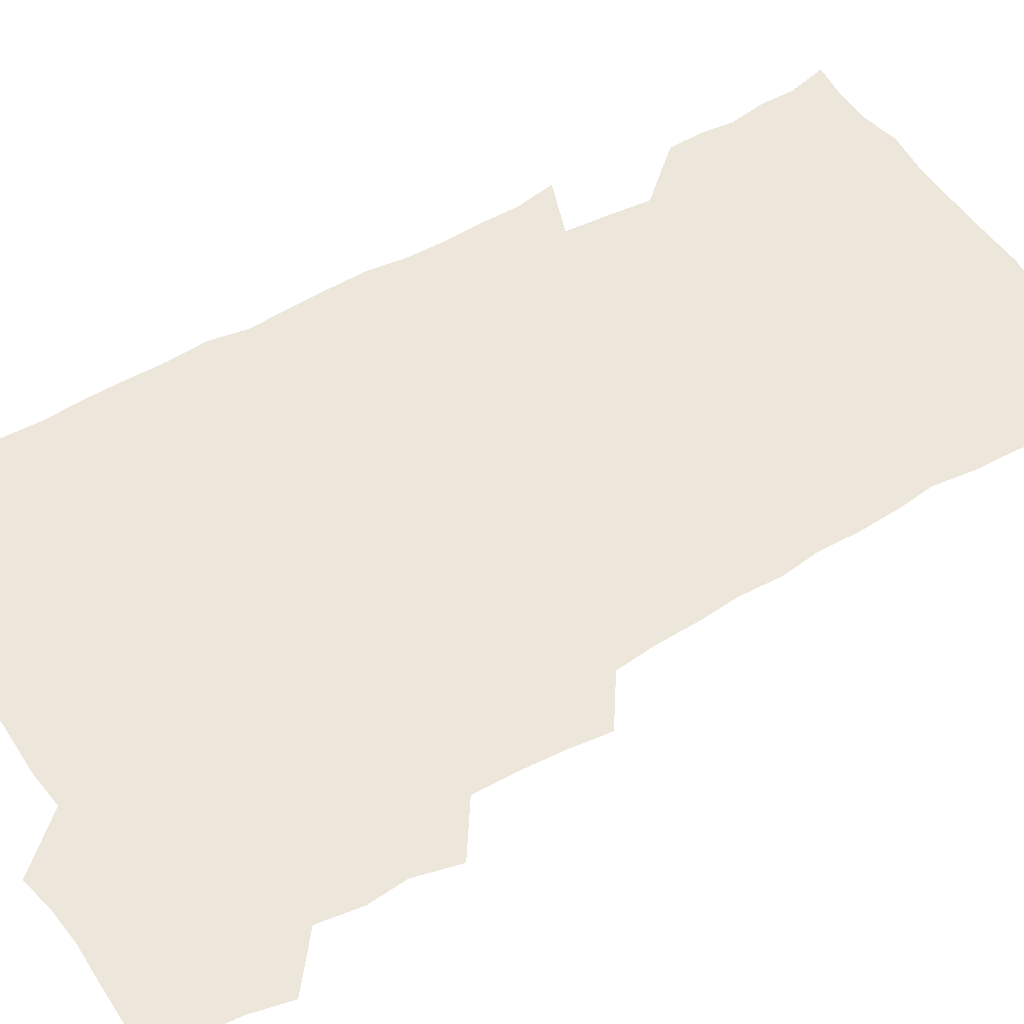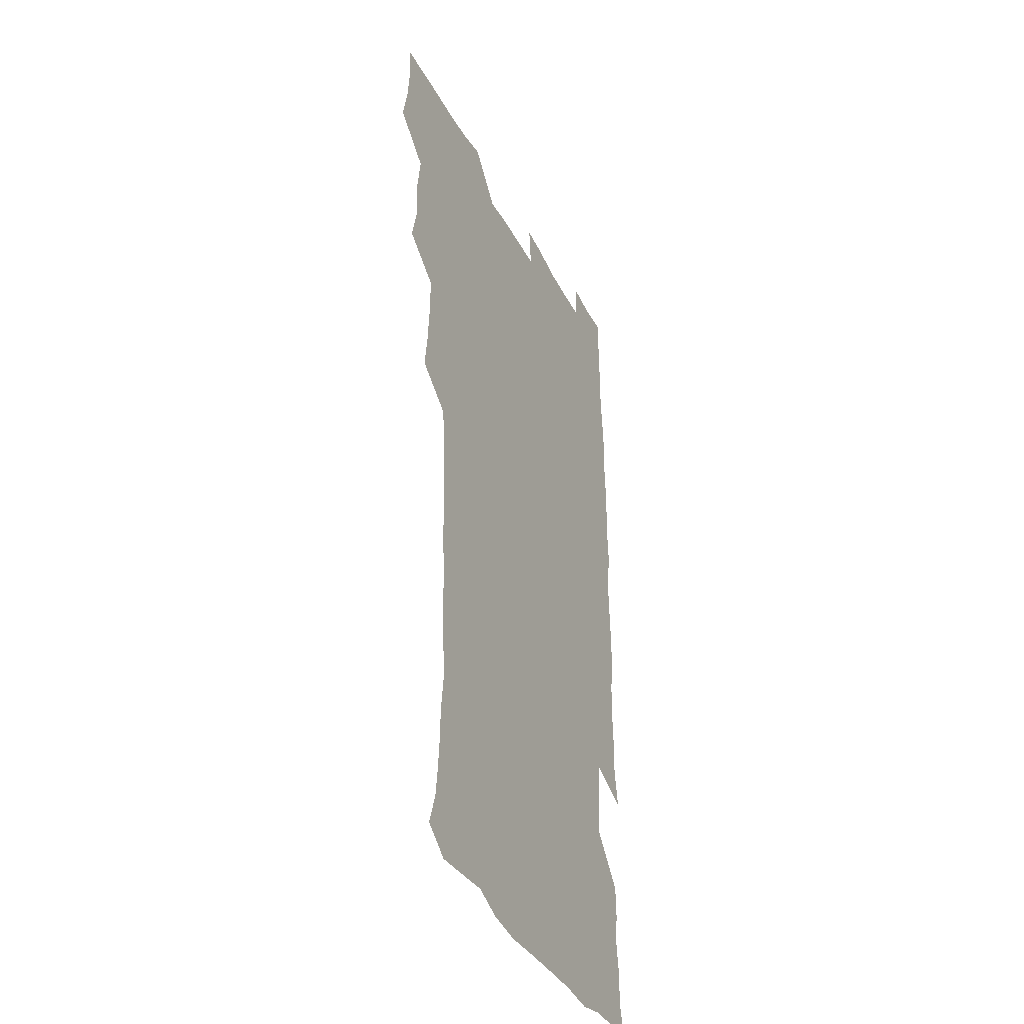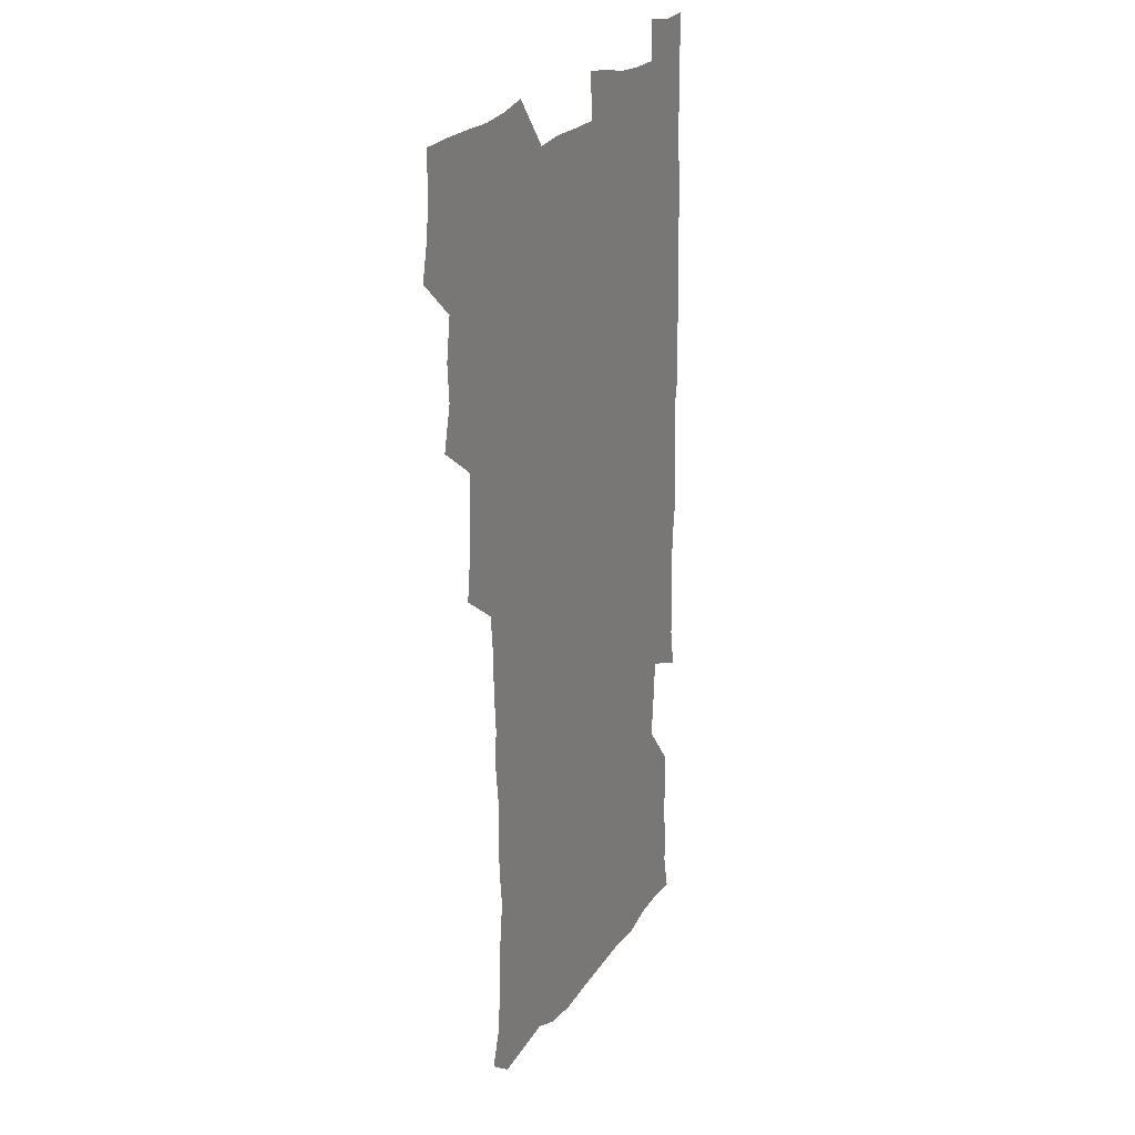
<metadata>
{"format":"obj","ext":"obj","renderer":"f3d","projection":"perspective","resolution":1024,"background":"white","views":[{"elev":52.6,"azim":-121.7,"up":"+Z"},{"elev":-37.4,"azim":-65.3,"up":"+Y"},{"elev":21.5,"azim":-65.5,"up":"+Y"}]}
</metadata>
<code>
v 476.2 524.9 0
v 479.7 540.2 0
v 481.2 555 0
v 480.8 570.2 0
v 489.3 460.7 0
v 493.7 477.9 0
v 492.4 492.9 0
v 495 509.6 0
v 495.5 525 0
v 497.5 539.9 0
v 497 554.8 0
v 495.8 570.9 0
v 505.2 398.3 0
v 507.2 414.4 0
v 508.3 430.6 0
v 508.6 447.5 0
v 509.9 464 0
v 510.8 479.7 0
v 511.3 495 0
v 510.5 509.8 0
v 513.5 525.4 0
v 512.8 539.9 0
v 512.1 554.8 0
v 510.8 571 0
v 521 187.8 0
v 525.5 201 0
v 526.9 213.3 0
v 528 226.9 0
v 528.3 240.6 0
v 530.4 258.4 0
v 528.6 273.2 0
v 527.8 289.1 0
v 528.1 306.2 0
v 526.3 320.6 0
v 527 337.3 0
v 525.7 352.5 0
v 525.3 369.5 0
v 523.7 385.6 0
v 525.2 402.9 0
v 526.6 419.4 0
v 526.3 434.6 0
v 527.4 450.7 0
v 526.8 465.5 0
v 528.2 481.1 0
v 528.7 495.9 0
v 527.4 510.6 0
v 528.1 525.2 0
v 527.6 539.9 0
v 526.7 555 0
v 525.7 570.9 0
v 533.4 178.8 0
v 540.4 194.1 0
v 541.1 206.1 0
v 542.8 220.1 0
v 546.4 237.5 0
v 545.8 252 0
v 546 267.3 0
v 544.2 280.9 0
v 543.9 296.3 0
v 544.4 312.8 0
v 544.2 328.5 0
v 543.9 343.9 0
v 542.3 358.2 0
v 543.5 375.3 0
v 541.7 389.7 0
v 541.7 405.3 0
v 542.5 421.2 0
v 542 436 0
v 542.2 451.2 0
v 543.2 466.7 0
v 542.7 481.2 0
v 543.6 496.2 0
v 544.6 510.7 0
v 543.8 524.8 0
v 542.4 540.1 0
v 540.9 556.4 0
v 539.8 572.2 0
v 547.6 179.8 0
v 553 194.1 0
v 556.9 210 0
v 560.2 227.2 0
v 560.6 241.9 0
v 561.7 258.1 0
v 561.2 272.3 0
v 560.3 286.5 0
v 558.9 300.3 0
v 559 315.8 0
v 559.1 331.6 0
v 558 345.8 0
v 558.7 362.3 0
v 558.4 377.2 0
v 557.1 391.4 0
v 557.2 406.8 0
v 557.6 422.1 0
v 558.1 437.5 0
v 558.4 452.6 0
v 558.2 467.1 0
v 558.5 482 0
v 558.6 496.5 0
v 558.7 510.7 0
v 558.1 524.9 0
v 557.3 539.8 0
v 556.2 554.8 0
v 553 575 0
v 564.8 181.1 0
v 569.1 196.1 0
v 573.7 214.8 0
v 575.1 230.6 0
v 574.9 244.6 0
v 575 259.4 0
v 574.5 273.4 0
v 574.2 288.3 0
v 572.9 301.6 0
v 574.1 319.3 0
v 573.5 333.4 0
v 572.4 347.1 0
v 573.5 364.2 0
v 572.1 377.6 0
v 573.6 394.3 0
v 573.3 408.8 0
v 572.8 423 0
v 572.9 438 0
v 573.1 452.9 0
v 572 466.9 0
v 572.8 482 0
v 573.2 496.6 0
v 572.9 510.9 0
v 572.2 525.5 0
v 572.3 539.4 0
v 570.6 554.8 0
v 578.3 175.7 0
v 584.9 197.8 0
v 587.9 215.2 0
v 588.3 230.2 0
v 588.5 245 0
v 588.4 259.6 0
v 588.7 275.2 0
v 587.9 288.8 0
v 587.5 303.4 0
v 587.8 319.2 0
v 587.5 334 0
v 587.6 349.5 0
v 587.6 364.8 0
v 587.6 379.7 0
v 587.5 394.3 0
v 586.9 408 0
v 587.6 423.9 0
v 586.9 437.8 0
v 587.5 453.1 0
v 587.1 467.5 0
v 587.2 481.9 0
v 587.5 496.5 0
v 587.5 510.8 0
v 587.1 525.4 0
v 586.6 540.2 0
v 585.4 556.4 0
v 594.8 173.7 0
v 599.1 195 0
v 602.3 217.6 0
v 602.7 232.2 0
v 602.7 246.6 0
v 602.4 260.4 0
v 602.4 274.9 0
v 602.4 290.6 0
v 602.4 306.1 0
v 602 319.9 0
v 602.2 335.7 0
v 602.1 350.7 0
v 602 365.4 0
v 601.9 379.9 0
v 601.8 394.6 0
v 601.8 409.4 0
v 601.9 424.2 0
v 602.2 439.4 0
v 601.9 453.4 0
v 602.1 468 0
v 602.1 482.3 0
v 601.7 496.6 0
v 602.1 510.9 0
v 601.8 525.5 0
v 601.4 540.8 0
v 601 556.3 0
v 612.5 174.5 0
v 614.9 195.6 0
v 616 216.5 0
v 616.3 231.6 0
v 616.2 246.6 0
v 616.1 259.1 0
v 616.5 276.6 0
v 616.3 290.1 0
v 616.2 305.3 0
v 616.1 320.5 0
v 616.3 336.8 0
v 616.2 350.8 0
v 616.1 365.1 0
v 616 379.2 0
v 616 394.3 0
v 616 408.3 0
v 616.1 424 0
v 616.2 438.9 0
v 616.2 453.2 0
v 616.2 467.9 0
v 616.2 482.3 0
v 616.6 496.7 0
v 616.5 511.1 0
v 616.6 525.4 0
v 616.5 540 0
v 616.3 556.6 0
v 614.6 575.4 0
v 630.3 175 0
v 630.4 197.2 0
v 630.2 215.7 0
v 630.1 231.5 0
v 630 245.8 0
v 630.3 261.6 0
v 630.3 276.5 0
v 630.3 290.5 0
v 630.3 304.8 0
v 630.3 319 0
v 630.1 335.9 0
v 630.1 350.9 0
v 630.1 365.2 0
v 630.2 380.5 0
v 630.2 394.4 0
v 630.3 409.1 0
v 630.4 423.6 0
v 630.3 438.9 0
v 630.5 453 0
v 630.4 468.2 0
v 630.5 482.1 0
v 630.7 496.6 0
v 631 511.1 0
v 631.2 525.5 0
v 631.1 540.4 0
v 630.9 555.5 0
v 628.6 574.2 0
v 647.9 175.4 0
v 645.4 197.5 0
v 644.4 215.3 0
v 644.1 230.1 0
v 643.8 245.8 0
v 644.2 260 0
v 643.9 275.9 0
v 644 290.9 0
v 644.3 304.4 0
v 644.1 321.8 0
v 644.1 336 0
v 644.1 350.5 0
v 644.3 364.8 0
v 644.2 379.7 0
v 644.3 394.3 0
v 644.2 409.3 0
v 644.8 423 0
v 644.4 438.6 0
v 644.8 452.9 0
v 644.5 468 0
v 644.6 482.3 0
v 645.3 496.6 0
v 645.4 511.1 0
v 645.8 525.4 0
v 646.2 539.6 0
v 645.7 555 0
v 644.6 571.2 0
v 664.8 174 0
v 660.5 196.3 0
v 658.5 214.4 0
v 658.1 229.2 0
v 658.7 242.5 0
v 657.7 259.5 0
v 657.9 274.1 0
v 658.2 289.3 0
v 658.2 304.9 0
v 658.4 319.7 0
v 658.4 334.5 0
v 658.5 349.2 0
v 658.3 364.4 0
v 658.3 379.2 0
v 658.5 393.8 0
v 658.5 408.6 0
v 658.8 423.1 0
v 660.4 436.8 0
v 659.3 452.7 0
v 660 466.9 0
v 659.5 481.9 0
v 659.4 496.6 0
v 659.2 510.9 0
v 660.7 525.4 0
v 660.4 539.9 0
v 660.5 554.7 0
v 660 570.5 0
v 679.6 177.2 0
v 676.6 193.4 0
v 673.3 212.1 0
v 672.7 226.9 0
v 671.9 242.4 0
v 671.8 256.6 0
v 671.8 271.4 0
v 672.4 287.1 0
v 673.5 302.1 0
v 672.7 318 0
v 674.2 331.3 0
v 673 347.7 0
v 673.2 362.4 0
v 673.3 377.3 0
v 674.2 391.6 0
v 673.5 407.2 0
v 673.2 422.4 0
v 674.1 436.9 0
v 673.6 452.3 0
v 674.1 466.7 0
v 673.8 481.8 0
v 673.9 496.3 0
v 676.4 510.8 0
v 675.8 525.5 0
v 675.2 540.3 0
v 675.3 555 0
v 675.3 570.7 0
v 675.2 587.3 0
v 694.2 177.4 0
v 689.7 194.7 0
v 688 209.8 0
v 687.8 223.5 0
v 686.3 239.3 0
v 685.1 253.8 0
v 685.9 266 0
v 687.5 281.9 0
v 688.9 299.5 0
v 687.9 315 0
v 687.9 330.1 0
v 687.8 345.1 0
v 688.3 359.9 0
v 688.5 374.9 0
v 689.7 389.2 0
v 689.2 404.8 0
v 689.1 420.1 0
v 689.9 435 0
v 689.3 450.5 0
v 689.1 465.6 0
v 690.5 480 0
v 689.8 495.3 0
v 691.3 510 0
v 690.3 525.7 0
v 690.2 540.4 0
v 689.9 554.9 0
v 690.4 570 0
v 690.8 585.2 0
v 708.2 176.1 0
v 704.5 191.7 0
v 704.8 204.5 0
v 702.6 219.6 0
v 704.1 232.2 0
v 703.7 245.6 0
v 710.7 291.5 0
v 707.8 307.6 0
v 708 322.4 0
v 707.1 338.2 0
v 707.4 353.5 0
v 709.4 368 0
v 709.1 383.4 0
v 708.3 399.4 0
v 707.4 415.7 0
v 710 430.2 0
v 709 446.3 0
v 709.1 461.8 0
v 708.9 477.3 0
v 707.8 493.1 0
v 708.4 508.2 0
v 707 524.3 0
v 705.8 540.2 0
v 706.1 555.4 0
v 705.8 570.4 0
v 706.4 586.2 0
f 8 9 1
f 1 9 2
f 9 10 2
f 2 10 3
f 10 11 3
f 3 11 4
f 11 12 4
f 16 17 5
f 5 17 6
f 17 18 6
f 6 18 7
f 18 19 7
f 7 19 8
f 19 20 8
f 8 20 9
f 20 21 9
f 9 21 10
f 21 22 10
f 10 22 11
f 22 23 11
f 11 23 12
f 23 24 12
f 38 39 13
f 13 39 14
f 39 40 14
f 14 40 15
f 40 41 15
f 15 41 16
f 41 42 16
f 16 42 17
f 42 43 17
f 17 43 18
f 43 44 18
f 18 44 19
f 44 45 19
f 19 45 20
f 45 46 20
f 20 46 21
f 46 47 21
f 21 47 22
f 47 48 22
f 22 48 23
f 48 49 23
f 23 49 24
f 49 50 24
f 51 52 25
f 25 52 26
f 52 53 26
f 26 53 27
f 53 54 27
f 27 54 28
f 54 55 28
f 28 55 29
f 55 56 29
f 29 56 30
f 56 57 30
f 30 57 31
f 57 58 31
f 31 58 32
f 58 59 32
f 32 59 33
f 59 60 33
f 33 60 34
f 60 61 34
f 34 61 35
f 61 62 35
f 35 62 36
f 62 63 36
f 36 63 37
f 63 64 37
f 37 64 38
f 64 65 38
f 38 65 39
f 65 66 39
f 39 66 40
f 66 67 40
f 40 67 41
f 67 68 41
f 41 68 42
f 68 69 42
f 42 69 43
f 69 70 43
f 43 70 44
f 70 71 44
f 44 71 45
f 71 72 45
f 45 72 46
f 72 73 46
f 46 73 47
f 73 74 47
f 47 74 48
f 74 75 48
f 48 75 49
f 75 76 49
f 49 76 50
f 76 77 50
f 51 78 52
f 78 79 52
f 52 79 53
f 79 80 53
f 53 80 54
f 80 81 54
f 54 81 55
f 81 82 55
f 55 82 56
f 82 83 56
f 56 83 57
f 83 84 57
f 57 84 58
f 84 85 58
f 58 85 59
f 85 86 59
f 59 86 60
f 86 87 60
f 60 87 61
f 87 88 61
f 61 88 62
f 88 89 62
f 62 89 63
f 89 90 63
f 63 90 64
f 90 91 64
f 64 91 65
f 91 92 65
f 65 92 66
f 92 93 66
f 66 93 67
f 93 94 67
f 67 94 68
f 94 95 68
f 68 95 69
f 95 96 69
f 69 96 70
f 96 97 70
f 70 97 71
f 97 98 71
f 71 98 72
f 98 99 72
f 72 99 73
f 99 100 73
f 73 100 74
f 100 101 74
f 74 101 75
f 101 102 75
f 75 102 76
f 102 103 76
f 76 103 77
f 103 104 77
f 78 105 79
f 105 106 79
f 79 106 80
f 106 107 80
f 80 107 81
f 107 108 81
f 81 108 82
f 108 109 82
f 82 109 83
f 109 110 83
f 83 110 84
f 110 111 84
f 84 111 85
f 111 112 85
f 85 112 86
f 112 113 86
f 86 113 87
f 113 114 87
f 87 114 88
f 114 115 88
f 88 115 89
f 115 116 89
f 89 116 90
f 116 117 90
f 90 117 91
f 117 118 91
f 91 118 92
f 118 119 92
f 92 119 93
f 119 120 93
f 93 120 94
f 120 121 94
f 94 121 95
f 121 122 95
f 95 122 96
f 122 123 96
f 96 123 97
f 123 124 97
f 97 124 98
f 124 125 98
f 98 125 99
f 125 126 99
f 99 126 100
f 126 127 100
f 100 127 101
f 127 128 101
f 101 128 102
f 128 129 102
f 102 129 103
f 129 130 103
f 103 130 104
f 105 131 106
f 131 132 106
f 106 132 107
f 132 133 107
f 107 133 108
f 133 134 108
f 108 134 109
f 134 135 109
f 109 135 110
f 135 136 110
f 110 136 111
f 136 137 111
f 111 137 112
f 137 138 112
f 112 138 113
f 138 139 113
f 113 139 114
f 139 140 114
f 114 140 115
f 140 141 115
f 115 141 116
f 141 142 116
f 116 142 117
f 142 143 117
f 117 143 118
f 143 144 118
f 118 144 119
f 144 145 119
f 119 145 120
f 145 146 120
f 120 146 121
f 146 147 121
f 121 147 122
f 147 148 122
f 122 148 123
f 148 149 123
f 123 149 124
f 149 150 124
f 124 150 125
f 150 151 125
f 125 151 126
f 151 152 126
f 126 152 127
f 152 153 127
f 127 153 128
f 153 154 128
f 128 154 129
f 154 155 129
f 129 155 130
f 155 156 130
f 131 157 132
f 157 158 132
f 132 158 133
f 158 159 133
f 133 159 134
f 159 160 134
f 134 160 135
f 160 161 135
f 135 161 136
f 161 162 136
f 136 162 137
f 162 163 137
f 137 163 138
f 163 164 138
f 138 164 139
f 164 165 139
f 139 165 140
f 165 166 140
f 140 166 141
f 166 167 141
f 141 167 142
f 167 168 142
f 142 168 143
f 168 169 143
f 143 169 144
f 169 170 144
f 144 170 145
f 170 171 145
f 145 171 146
f 171 172 146
f 146 172 147
f 172 173 147
f 147 173 148
f 173 174 148
f 148 174 149
f 174 175 149
f 149 175 150
f 175 176 150
f 150 176 151
f 176 177 151
f 151 177 152
f 177 178 152
f 152 178 153
f 178 179 153
f 153 179 154
f 179 180 154
f 154 180 155
f 180 181 155
f 155 181 156
f 181 182 156
f 157 183 158
f 183 184 158
f 158 184 159
f 184 185 159
f 159 185 160
f 185 186 160
f 160 186 161
f 186 187 161
f 161 187 162
f 187 188 162
f 162 188 163
f 188 189 163
f 163 189 164
f 189 190 164
f 164 190 165
f 190 191 165
f 165 191 166
f 191 192 166
f 166 192 167
f 192 193 167
f 167 193 168
f 193 194 168
f 168 194 169
f 194 195 169
f 169 195 170
f 195 196 170
f 170 196 171
f 196 197 171
f 171 197 172
f 197 198 172
f 172 198 173
f 198 199 173
f 173 199 174
f 199 200 174
f 174 200 175
f 200 201 175
f 175 201 176
f 201 202 176
f 176 202 177
f 202 203 177
f 177 203 178
f 203 204 178
f 178 204 179
f 204 205 179
f 179 205 180
f 205 206 180
f 180 206 181
f 206 207 181
f 181 207 182
f 207 208 182
f 183 210 184
f 210 211 184
f 184 211 185
f 211 212 185
f 185 212 186
f 212 213 186
f 186 213 187
f 213 214 187
f 187 214 188
f 214 215 188
f 188 215 189
f 215 216 189
f 189 216 190
f 216 217 190
f 190 217 191
f 217 218 191
f 191 218 192
f 218 219 192
f 192 219 193
f 219 220 193
f 193 220 194
f 220 221 194
f 194 221 195
f 221 222 195
f 195 222 196
f 222 223 196
f 196 223 197
f 223 224 197
f 197 224 198
f 224 225 198
f 198 225 199
f 225 226 199
f 199 226 200
f 226 227 200
f 200 227 201
f 227 228 201
f 201 228 202
f 228 229 202
f 202 229 203
f 229 230 203
f 203 230 204
f 230 231 204
f 204 231 205
f 231 232 205
f 205 232 206
f 232 233 206
f 206 233 207
f 233 234 207
f 207 234 208
f 234 235 208
f 208 235 209
f 235 236 209
f 210 237 211
f 237 238 211
f 211 238 212
f 238 239 212
f 212 239 213
f 239 240 213
f 213 240 214
f 240 241 214
f 214 241 215
f 241 242 215
f 215 242 216
f 242 243 216
f 216 243 217
f 243 244 217
f 217 244 218
f 244 245 218
f 218 245 219
f 245 246 219
f 219 246 220
f 246 247 220
f 220 247 221
f 247 248 221
f 221 248 222
f 248 249 222
f 222 249 223
f 249 250 223
f 223 250 224
f 250 251 224
f 224 251 225
f 251 252 225
f 225 252 226
f 252 253 226
f 226 253 227
f 253 254 227
f 227 254 228
f 254 255 228
f 228 255 229
f 255 256 229
f 229 256 230
f 256 257 230
f 230 257 231
f 257 258 231
f 231 258 232
f 258 259 232
f 232 259 233
f 259 260 233
f 233 260 234
f 260 261 234
f 234 261 235
f 261 262 235
f 235 262 236
f 262 263 236
f 237 264 238
f 264 265 238
f 238 265 239
f 265 266 239
f 239 266 240
f 266 267 240
f 240 267 241
f 267 268 241
f 241 268 242
f 268 269 242
f 242 269 243
f 269 270 243
f 243 270 244
f 270 271 244
f 244 271 245
f 271 272 245
f 245 272 246
f 272 273 246
f 246 273 247
f 273 274 247
f 247 274 248
f 274 275 248
f 248 275 249
f 275 276 249
f 249 276 250
f 276 277 250
f 250 277 251
f 277 278 251
f 251 278 252
f 278 279 252
f 252 279 253
f 279 280 253
f 253 280 254
f 280 281 254
f 254 281 255
f 281 282 255
f 255 282 256
f 282 283 256
f 256 283 257
f 283 284 257
f 257 284 258
f 284 285 258
f 258 285 259
f 285 286 259
f 259 286 260
f 286 287 260
f 260 287 261
f 287 288 261
f 261 288 262
f 288 289 262
f 262 289 263
f 289 290 263
f 264 291 265
f 291 292 265
f 265 292 266
f 292 293 266
f 266 293 267
f 293 294 267
f 267 294 268
f 294 295 268
f 268 295 269
f 295 296 269
f 269 296 270
f 296 297 270
f 270 297 271
f 297 298 271
f 271 298 272
f 298 299 272
f 272 299 273
f 299 300 273
f 273 300 274
f 300 301 274
f 274 301 275
f 301 302 275
f 275 302 276
f 302 303 276
f 276 303 277
f 303 304 277
f 277 304 278
f 304 305 278
f 278 305 279
f 305 306 279
f 279 306 280
f 306 307 280
f 280 307 281
f 307 308 281
f 281 308 282
f 308 309 282
f 282 309 283
f 309 310 283
f 283 310 284
f 310 311 284
f 284 311 285
f 311 312 285
f 285 312 286
f 312 313 286
f 286 313 287
f 313 314 287
f 287 314 288
f 314 315 288
f 288 315 289
f 315 316 289
f 289 316 290
f 316 317 290
f 291 319 292
f 319 320 292
f 292 320 293
f 320 321 293
f 293 321 294
f 321 322 294
f 294 322 295
f 322 323 295
f 295 323 296
f 323 324 296
f 296 324 297
f 324 325 297
f 297 325 298
f 325 326 298
f 298 326 299
f 326 327 299
f 299 327 300
f 327 328 300
f 300 328 301
f 328 329 301
f 301 329 302
f 329 330 302
f 302 330 303
f 330 331 303
f 303 331 304
f 331 332 304
f 304 332 305
f 332 333 305
f 305 333 306
f 333 334 306
f 306 334 307
f 334 335 307
f 307 335 308
f 335 336 308
f 308 336 309
f 336 337 309
f 309 337 310
f 337 338 310
f 310 338 311
f 338 339 311
f 311 339 312
f 339 340 312
f 312 340 313
f 340 341 313
f 313 341 314
f 341 342 314
f 314 342 315
f 342 343 315
f 315 343 316
f 343 344 316
f 316 344 317
f 344 345 317
f 317 345 318
f 345 346 318
f 319 347 320
f 347 348 320
f 320 348 321
f 348 349 321
f 321 349 322
f 349 350 322
f 322 350 323
f 350 351 323
f 323 351 324
f 351 352 324
f 324 352 325
f 327 353 328
f 353 354 328
f 328 354 329
f 354 355 329
f 329 355 330
f 355 356 330
f 330 356 331
f 356 357 331
f 331 357 332
f 357 358 332
f 332 358 333
f 358 359 333
f 333 359 334
f 359 360 334
f 334 360 335
f 360 361 335
f 335 361 336
f 361 362 336
f 336 362 337
f 362 363 337
f 337 363 338
f 363 364 338
f 338 364 339
f 364 365 339
f 339 365 340
f 365 366 340
f 340 366 341
f 366 367 341
f 341 367 342
f 367 368 342
f 342 368 343
f 368 369 343
f 343 369 344
f 369 370 344
f 344 370 345
f 370 371 345
f 345 371 346
f 371 372 346

</code>
